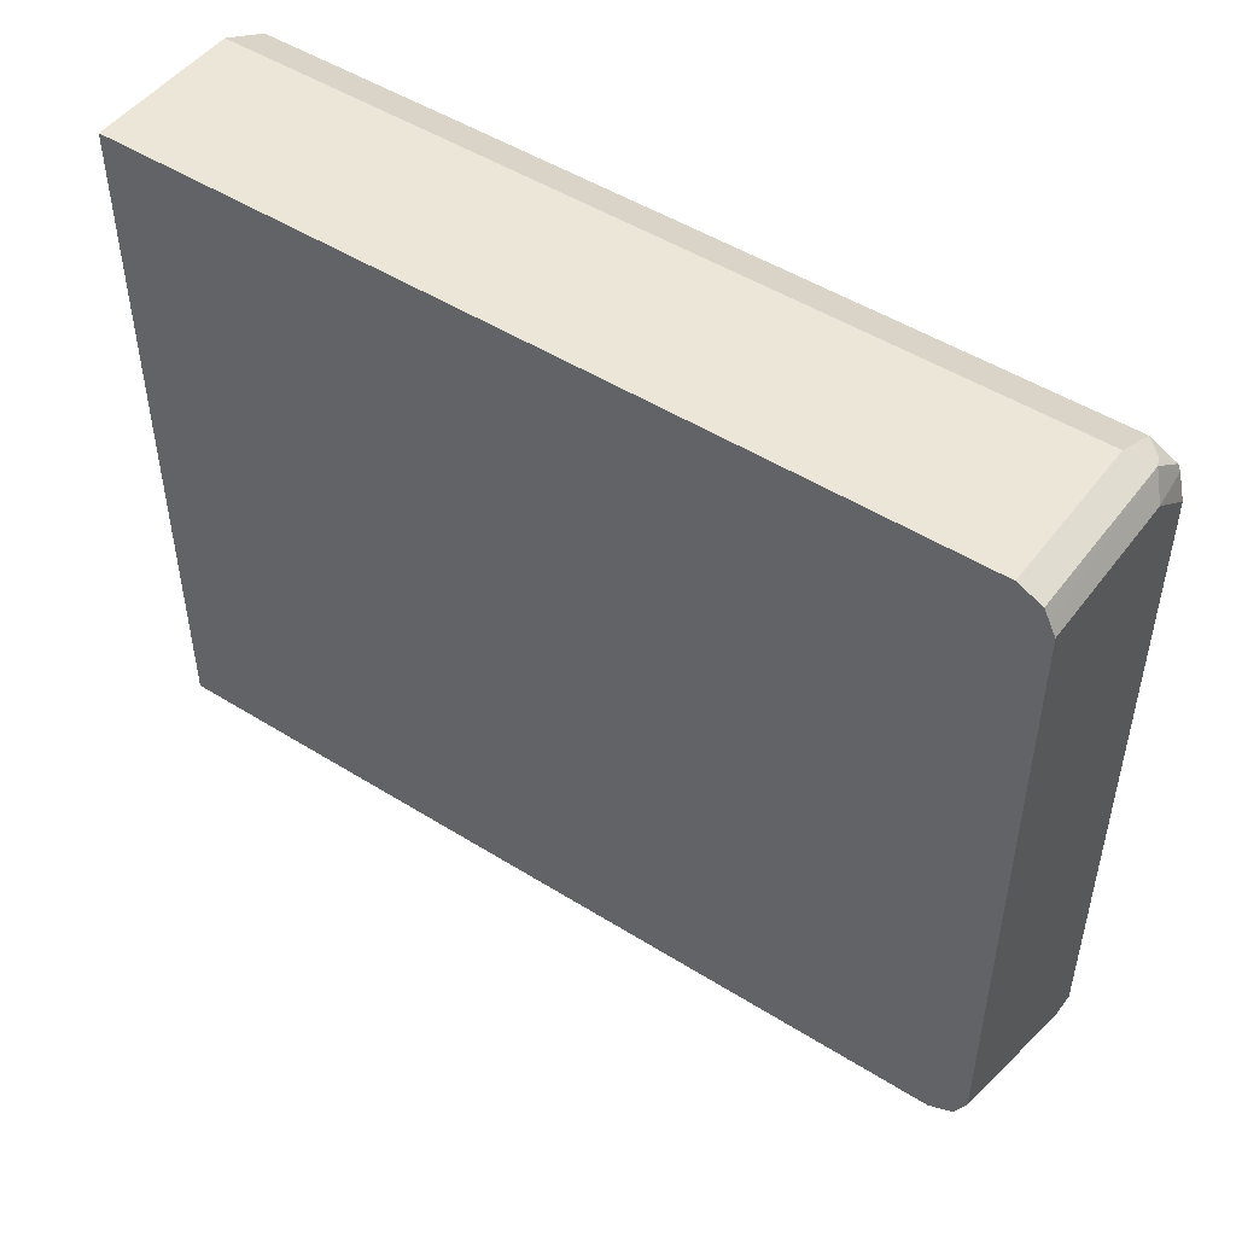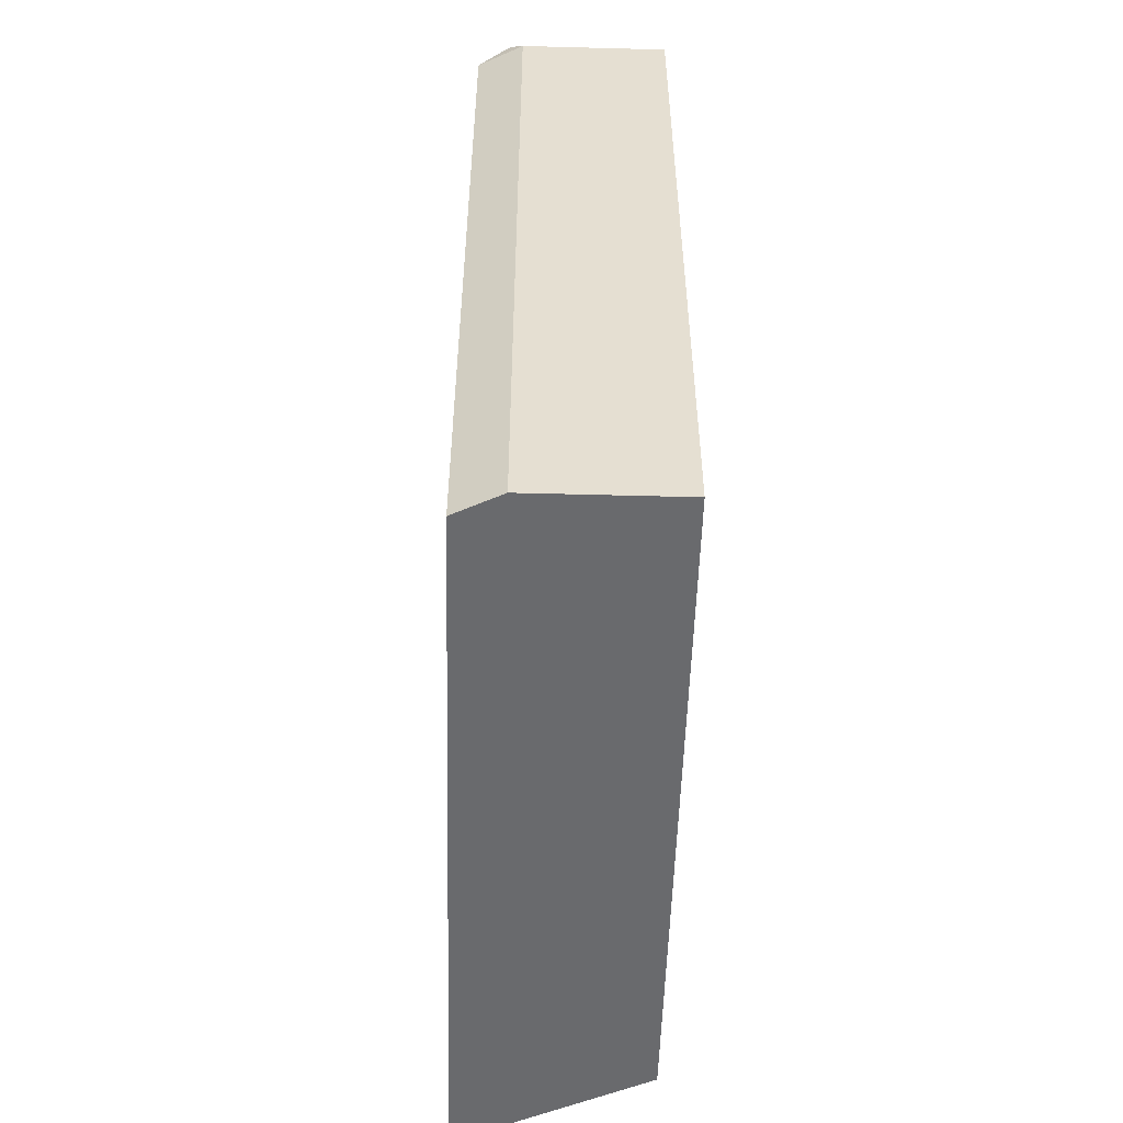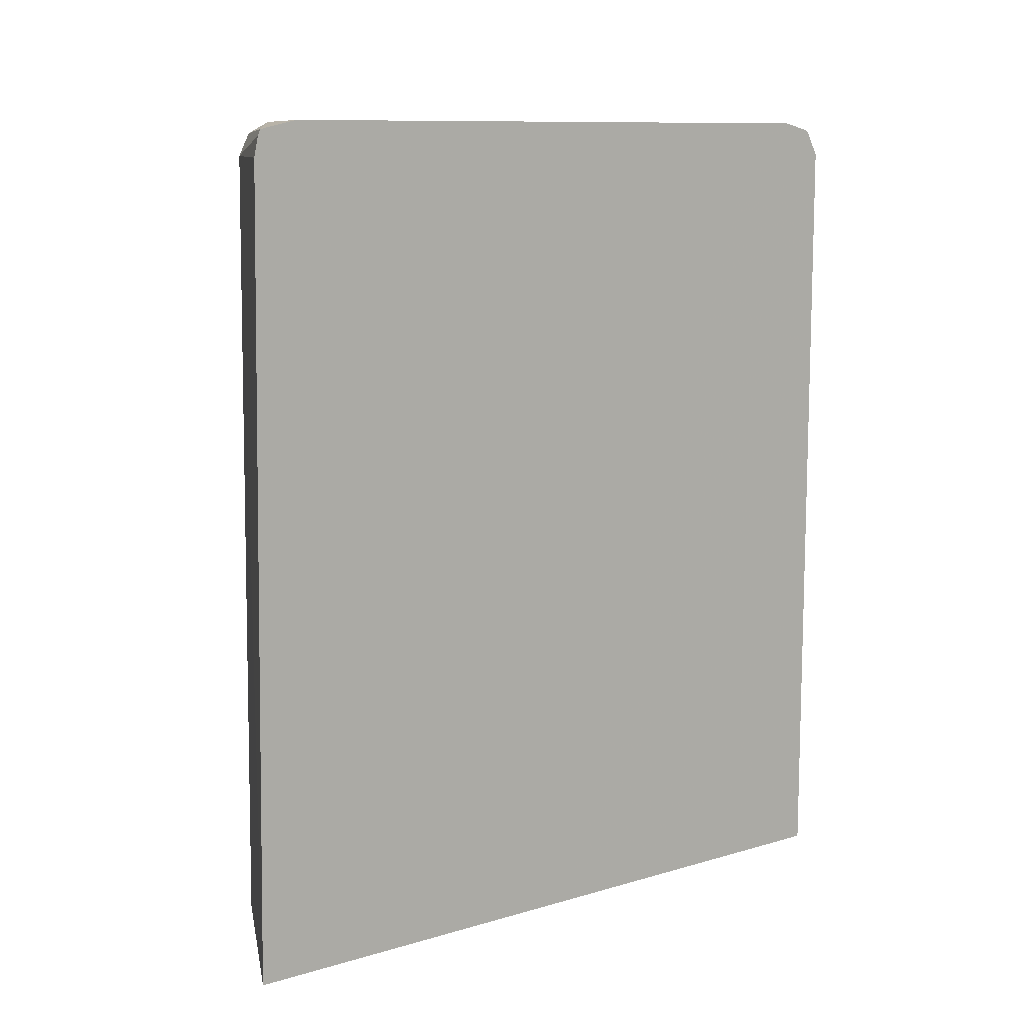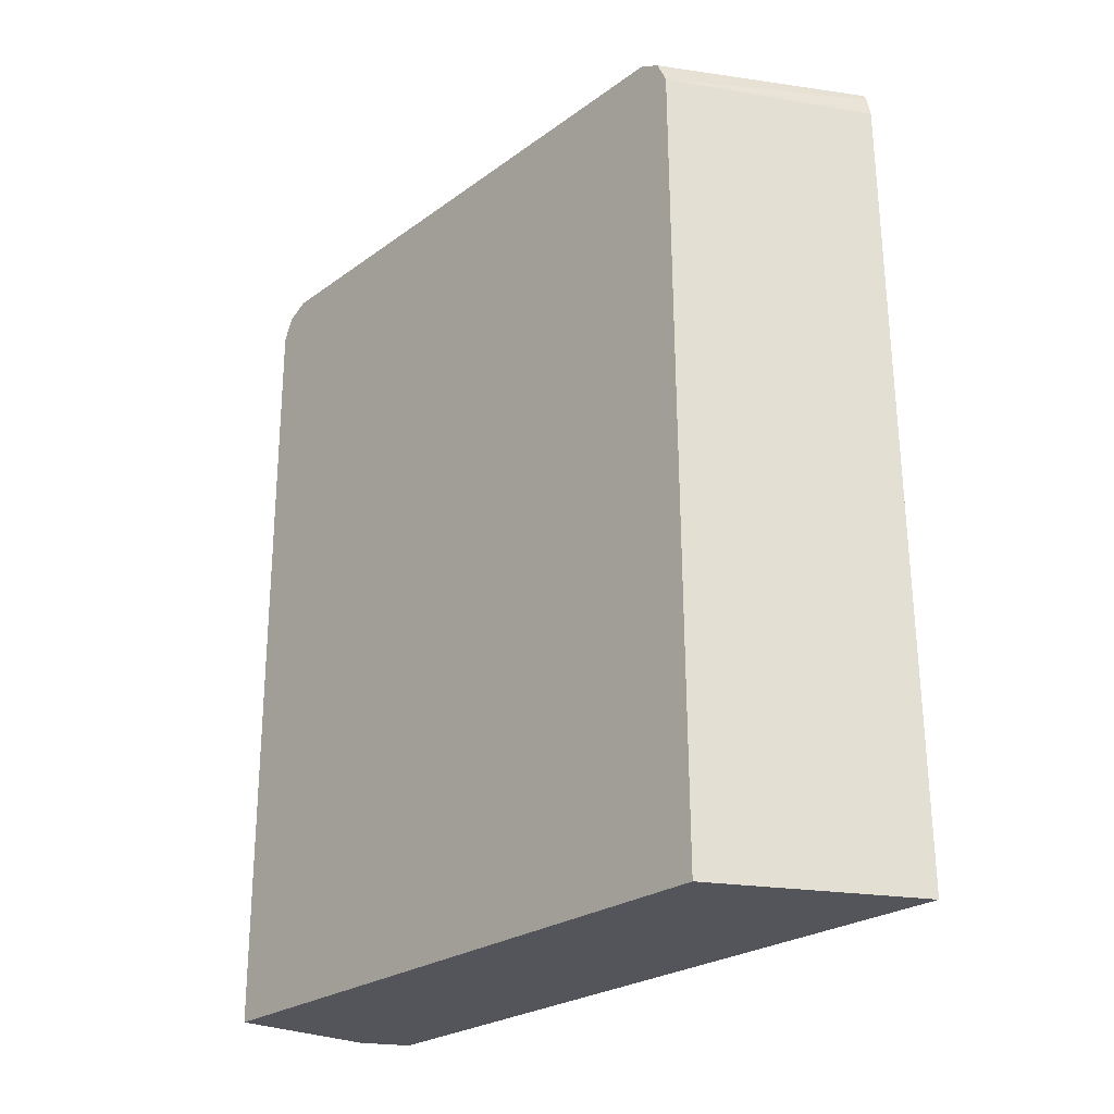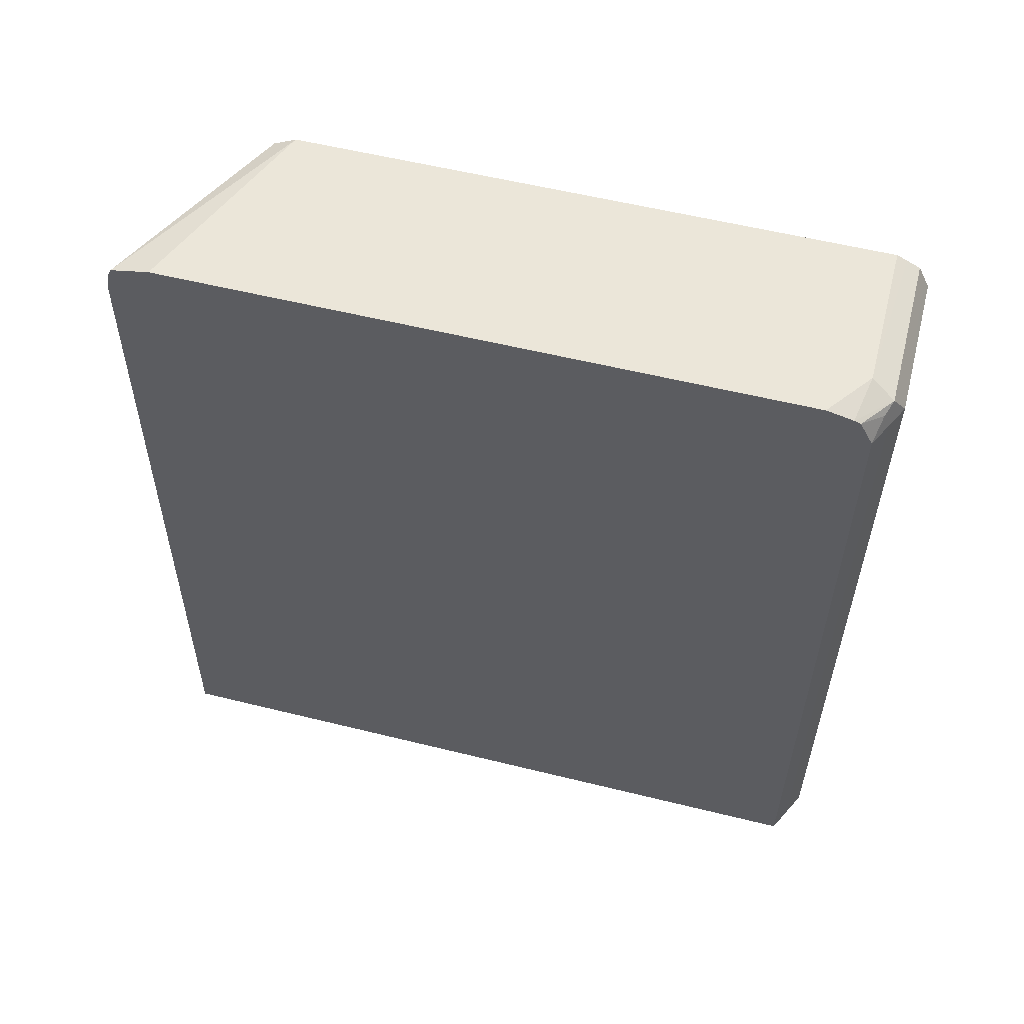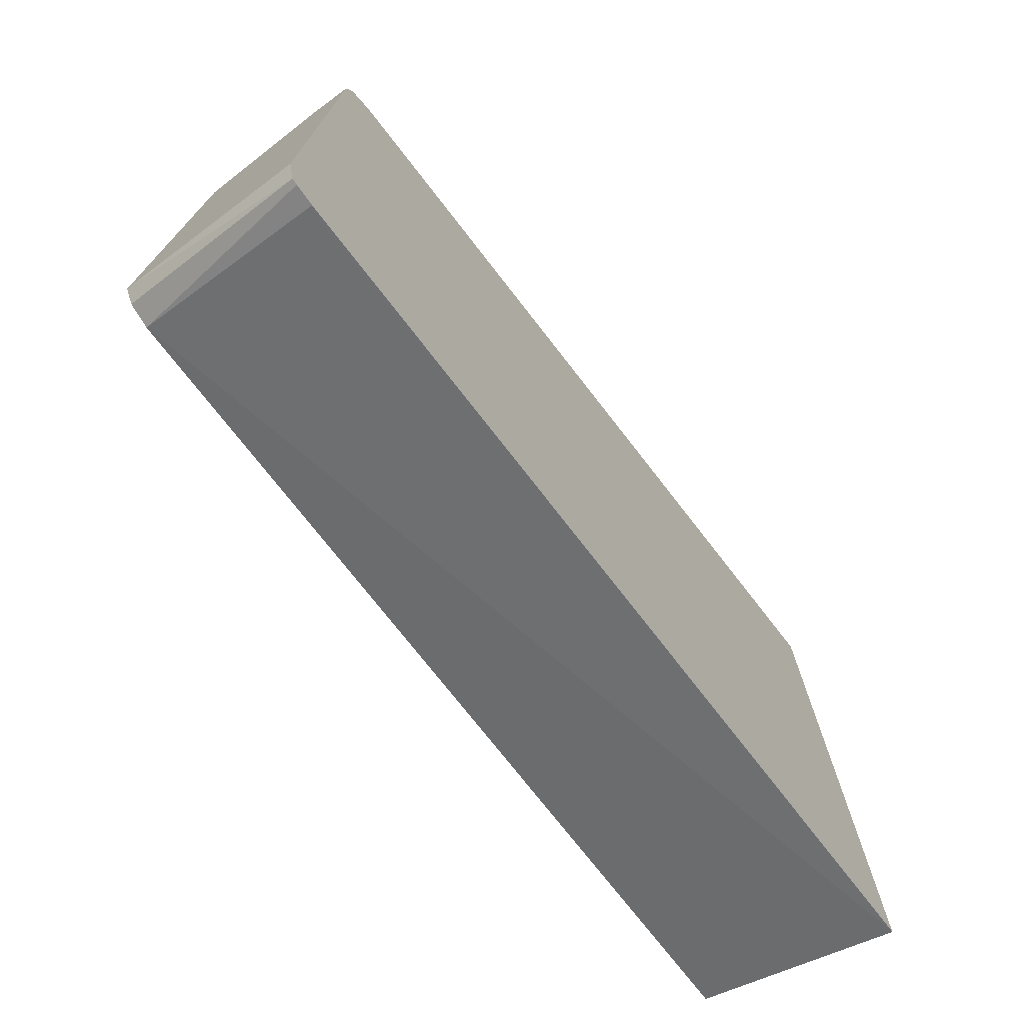
<metadata>
{"format":"obj","ext":"obj","renderer":"f3d","projection":"perspective","resolution":1024,"background":"white","views":[{"elev":48.6,"azim":125.2,"up":"+Z"},{"elev":-53.1,"azim":-1.6,"up":"+Y"},{"elev":10.4,"azim":-126.6,"up":"+Y"},{"elev":-24.9,"azim":139.4,"up":"+Y"},{"elev":56.5,"azim":-75.5,"up":"+Y"},{"elev":-73.6,"azim":-142.2,"up":"+Z"}]}
</metadata>
<code>
v 0.00443 0.5431 0.7138
v 0.00443 0.5476 0.7116
v -0.06207 0.5431 0.7138
v 0.00443 0.1797 0.7138
v 0.00443 0.5535 0.7087
v -0.06724 0.5535 0.7087
v -0.07241 0.5431 0.7087
v -0.06644 0.1797 0.7116
v -0.06207 0.1797 0.7138
v 0.00443 0.1797 0.4157
v 0.00443 0.5564 0.7027
v -0.07371 0.5509 0.7061
v -0.08274 0.5431 0.7035
v -0.06207 0.5586 0.6983
v -0.08274 0.5557 0.6946
v -0.08274 0.5545 0.6974
v -0.07241 0.1797 0.7087
v -0.08274 0.1797 0.3725
v 0.00443 0.5431 0.419
v 0.00443 0.5586 0.6983
v -0.08274 0.5432 0.7034
v -0.08274 0.1797 0.7035
v -0.08274 0.5586 0.6828
v -0.08274 0.5431 0.3776
v -0.08274 0.5522 0.3796
v -0.08274 0.5548 0.3809
v 0.00443 0.5535 0.4242
v 0.00443 0.5586 0.4345
v -0.08274 0.5586 0.3983
v -0.08274 0.5561 0.3867
v 0.00443 0.5549 0.4271
f 13 15 23
f 13 30 26
f 13 29 30
f 13 23 29
f 13 16 15
f 10 18 19
f 12 21 13
f 12 16 21
f 11 20 14
f 13 26 25
f 7 17 8
f 13 21 16
f 13 25 24
f 14 23 15
f 13 18 22
f 28 30 29
f 14 28 29
f 14 29 23
f 18 24 19
f 19 24 25
f 19 25 26
f 19 26 27
f 26 30 28
f 26 28 31
f 26 31 27
f 7 22 17
f 13 24 18
f 7 13 22
f 14 20 28
f 6 15 16
f 6 16 12
f 1 2 3
f 1 3 9
f 1 9 4
f 1 4 10
f 1 10 19
f 1 19 27
f 1 31 28
f 1 28 20
f 1 20 11
f 1 11 5
f 1 5 2
f 2 5 6
f 1 27 31
f 3 6 7
f 6 14 15
f 2 6 3
f 6 11 14
f 6 13 7
f 6 12 13
f 4 18 10
f 5 11 6
f 4 17 22
f 4 8 17
f 4 9 8
f 3 8 9
f 3 7 8
f 4 22 18

</code>
